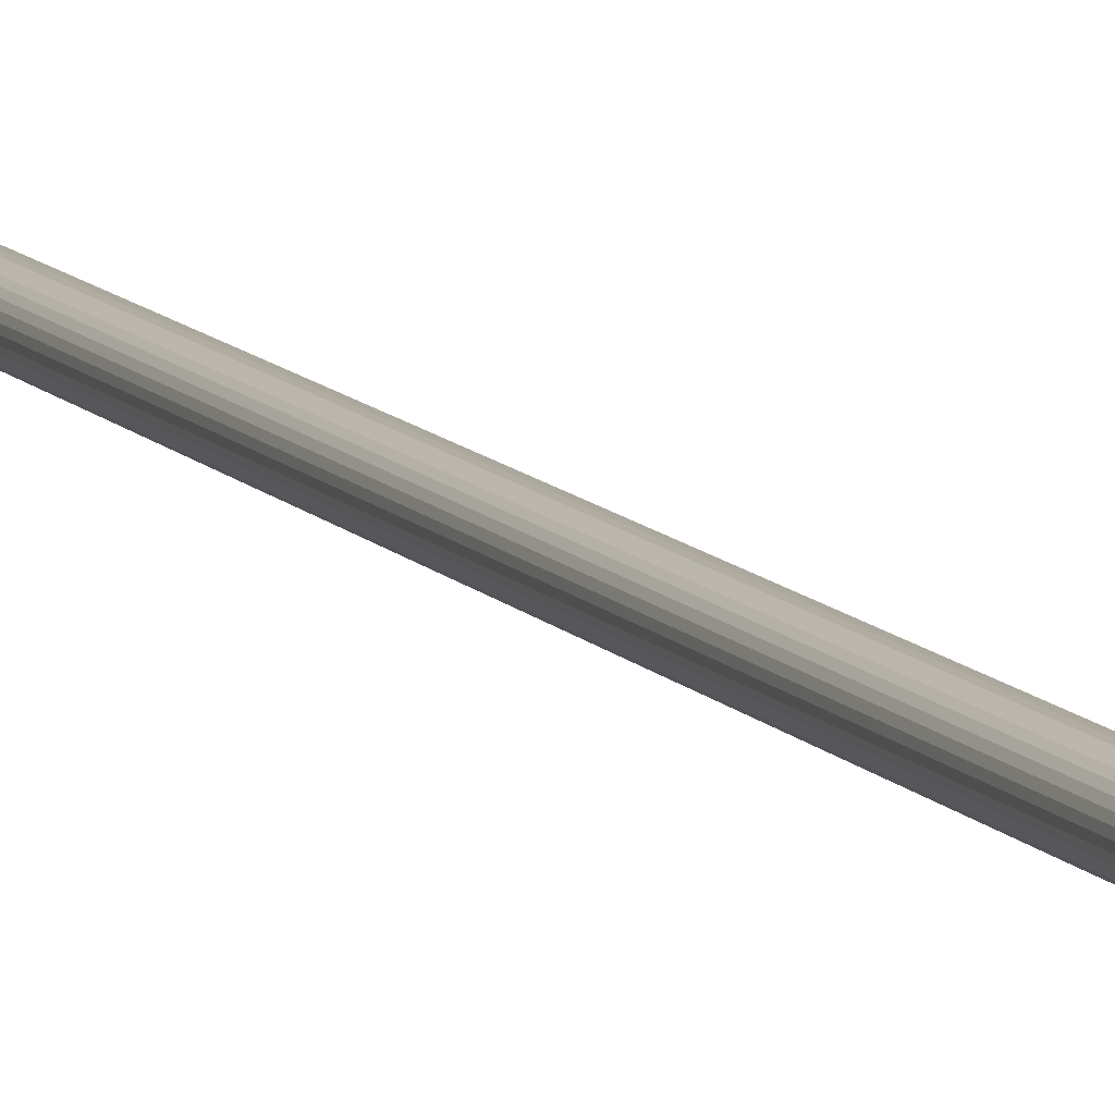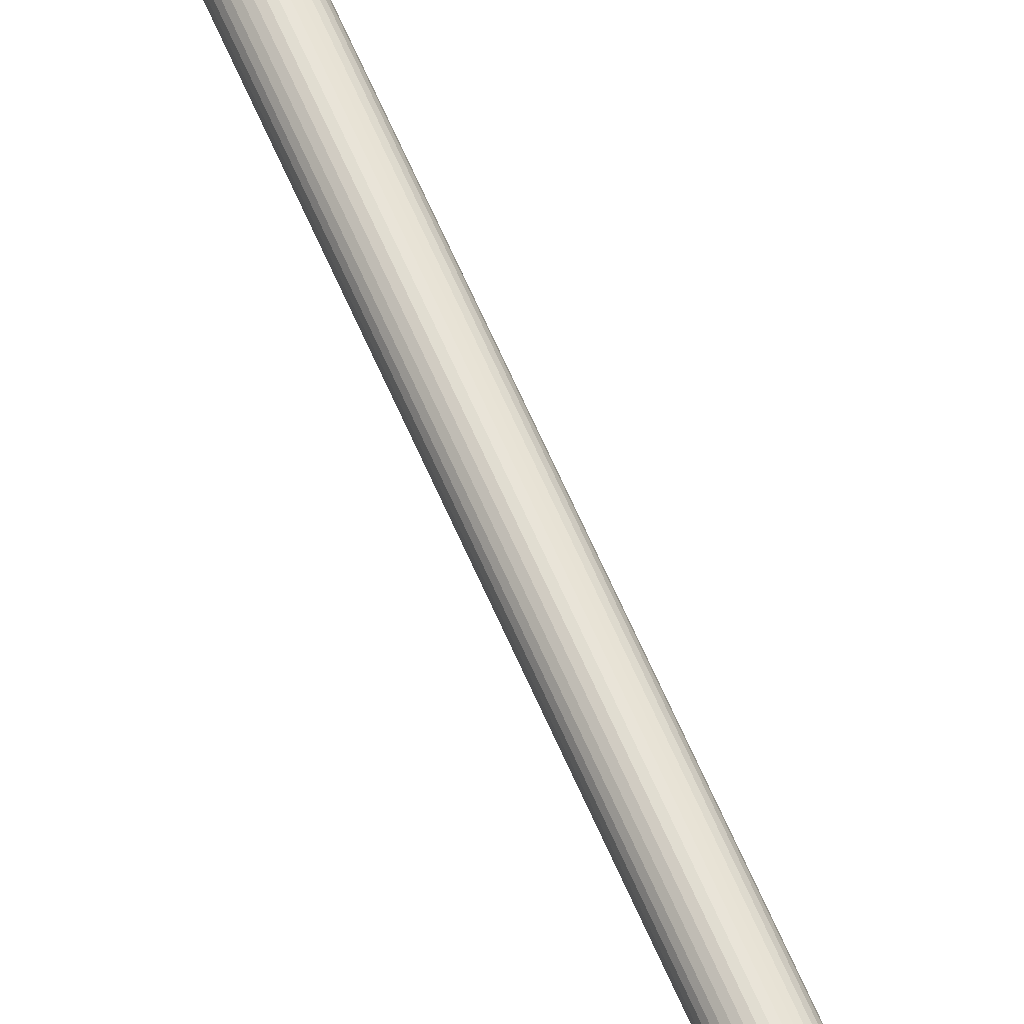
<metadata>
{"format":"obj","ext":"obj","renderer":"f3d","projection":"perspective","resolution":1024,"background":"white","views":[{"elev":9.3,"azim":-19.8,"up":"+Y"},{"elev":64.2,"azim":156.7,"up":"+Y"}]}
</metadata>
<code>
o Arrow
v 0 -0.01 0.5
v -0.001951 -0.009808 0.5
v -0.003827 -0.009239 0.5
v -0.005556 -0.008315 0.5
v -0.007071 -0.007071 0.5
v -0.008315 -0.005556 0.5
v -0.009239 -0.003827 0.5
v -0.009808 -0.001951 0.5
v -0.01 0 0.5
v -0.009808 0.001951 0.5
v -0.009239 0.003827 0.5
v -0.008315 0.005556 0.5
v -0.007071 0.007071 0.5
v -0.005556 0.008315 0.5
v -0.003827 0.009239 0.5
v -0.001951 0.009808 0.5
v 0 0.01 0.5
v 0.001951 0.009808 0.5
v 0.003827 0.009239 0.5
v 0.005556 0.008315 0.5
v 0.007071 0.007071 0.5
v 0.008315 0.005556 0.5
v 0.009239 0.003827 0.5
v 0.009808 0.001951 0.5
v 0.01 0 0.5
v 0.009808 -0.001951 0.5
v 0.009239 -0.003827 0.5
v 0.008315 -0.005556 0.5
v 0.007071 -0.007071 0.5
v 0.005556 -0.008315 0.5
v 0.003827 -0.009239 0.5
v 0.001951 -0.009808 0.5
v 0 0 0.7
v 0 -0.01 -0.5
v 0 -0.01 0.5
v -0.001951 -0.009808 -0.5
v -0.001951 -0.009808 0.5
v -0.003827 -0.009239 -0.5
v -0.003827 -0.009239 0.5
v -0.005556 -0.008315 -0.5
v -0.005556 -0.008315 0.5
v -0.007071 -0.007071 -0.5
v -0.007071 -0.007071 0.5
v -0.008315 -0.005556 -0.5
v -0.008315 -0.005556 0.5
v -0.009239 -0.003827 -0.5
v -0.009239 -0.003827 0.5
v -0.009808 -0.001951 -0.5
v -0.009808 -0.001951 0.5
v -0.01 -0 -0.5
v -0.01 0 0.5
v -0.009808 0.001951 -0.5
v -0.009808 0.001951 0.5
v -0.009239 0.003827 -0.5
v -0.009239 0.003827 0.5
v -0.008315 0.005556 -0.5
v -0.008315 0.005556 0.5
v -0.007071 0.007071 -0.5
v -0.007071 0.007071 0.5
v -0.005556 0.008315 -0.5
v -0.005556 0.008315 0.5
v -0.003827 0.009239 -0.5
v -0.003827 0.009239 0.5
v -0.001951 0.009808 -0.5
v -0.001951 0.009808 0.5
v 0 0.01 -0.5
v 0 0.01 0.5
v 0.001951 0.009808 -0.5
v 0.001951 0.009808 0.5
v 0.003827 0.009239 -0.5
v 0.003827 0.009239 0.5
v 0.005556 0.008315 -0.5
v 0.005556 0.008315 0.5
v 0.007071 0.007071 -0.5
v 0.007071 0.007071 0.5
v 0.008315 0.005556 -0.5
v 0.008315 0.005556 0.5
v 0.009239 0.003827 -0.5
v 0.009239 0.003827 0.5
v 0.009808 0.001951 -0.5
v 0.009808 0.001951 0.5
v 0.01 -0 -0.5
v 0.01 0 0.5
v 0.009808 -0.001951 -0.5
v 0.009808 -0.001951 0.5
v 0.009239 -0.003827 -0.5
v 0.009239 -0.003827 0.5
v 0.008315 -0.005556 -0.5
v 0.008315 -0.005556 0.5
v 0.007071 -0.007071 -0.5
v 0.007071 -0.007071 0.5
v 0.005556 -0.008315 -0.5
v 0.005556 -0.008315 0.5
v 0.003827 -0.009239 -0.5
v 0.003827 -0.009239 0.5
v 0.001951 -0.009808 -0.5
v 0.001951 -0.009808 0.5
v 0.06 -0 -0.56
v -0.06 -0 -0.56
v 0 -0 -0.44
v 0 -0.06 -0.56
v 0 0.06 -0.56
v 0 -0 -0.44
f 1 33 2
f 2 33 3
f 3 33 4
f 4 33 5
f 5 33 6
f 6 33 7
f 7 33 8
f 8 33 9
f 9 33 10
f 10 33 11
f 11 33 12
f 12 33 13
f 13 33 14
f 14 33 15
f 15 33 16
f 16 33 17
f 17 33 18
f 18 33 19
f 19 33 20
f 20 33 21
f 21 33 22
f 22 33 23
f 23 33 24
f 24 33 25
f 25 33 26
f 26 33 27
f 27 33 28
f 28 33 29
f 29 33 30
f 30 33 31
f 1 2 3 4 5 6 7 8 9 10 11 12 13 14 15 16 17 18 19 20 21 22 23 24 25 26 27 28 29 30 31 32
f 31 33 32
f 32 33 1
f 34 35 37 36
f 36 37 39 38
f 38 39 41 40
f 40 41 43 42
f 42 43 45 44
f 44 45 47 46
f 46 47 49 48
f 48 49 51 50
f 50 51 53 52
f 52 53 55 54
f 54 55 57 56
f 56 57 59 58
f 58 59 61 60
f 60 61 63 62
f 62 63 65 64
f 64 65 67 66
f 66 67 69 68
f 68 69 71 70
f 70 71 73 72
f 72 73 75 74
f 74 75 77 76
f 76 77 79 78
f 78 79 81 80
f 80 81 83 82
f 82 83 85 84
f 84 85 87 86
f 86 87 89 88
f 88 89 91 90
f 90 91 93 92
f 92 93 95 94
f 37 35 97 95 93 91 89 87 85 83 81 79 77 75 73 71 69 67 65 63 61 59 57 55 53 51 49 47 45 43 41 39
f 94 95 97 96
f 96 97 35 34
f 34 36 38 40 42 44 46 48 50 52 54 56 58 60 62 64 66 68 70 72 74 76 78 80 82 84 86 88 90 92 94 96
f 98 100 99
f 101 103 102

</code>
